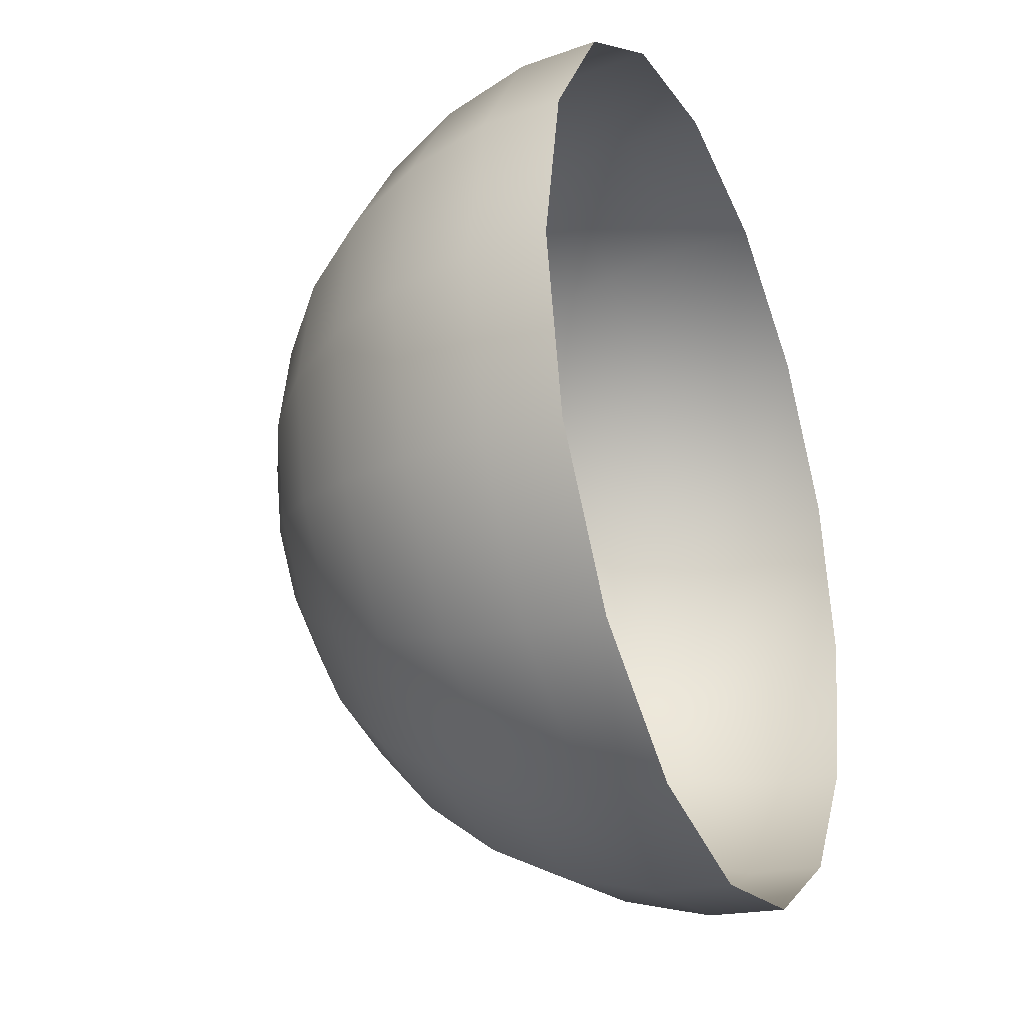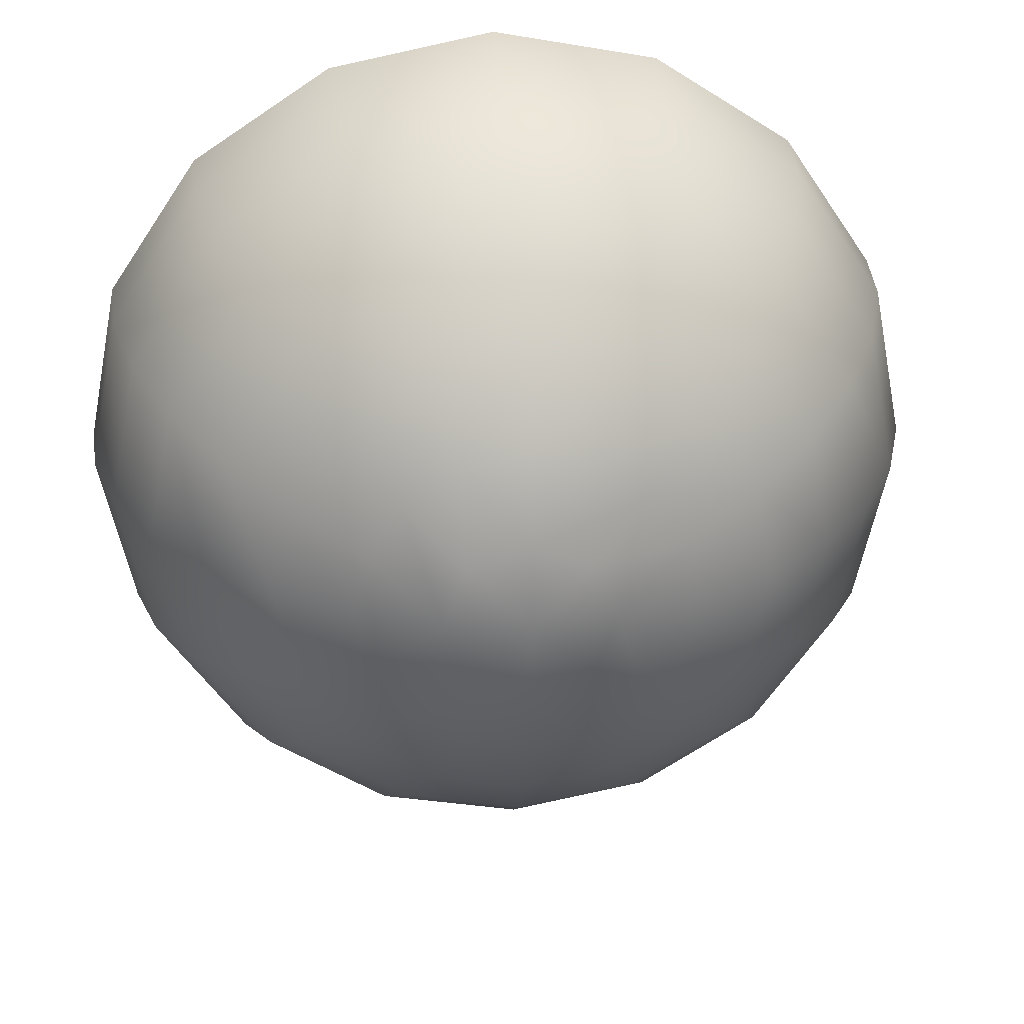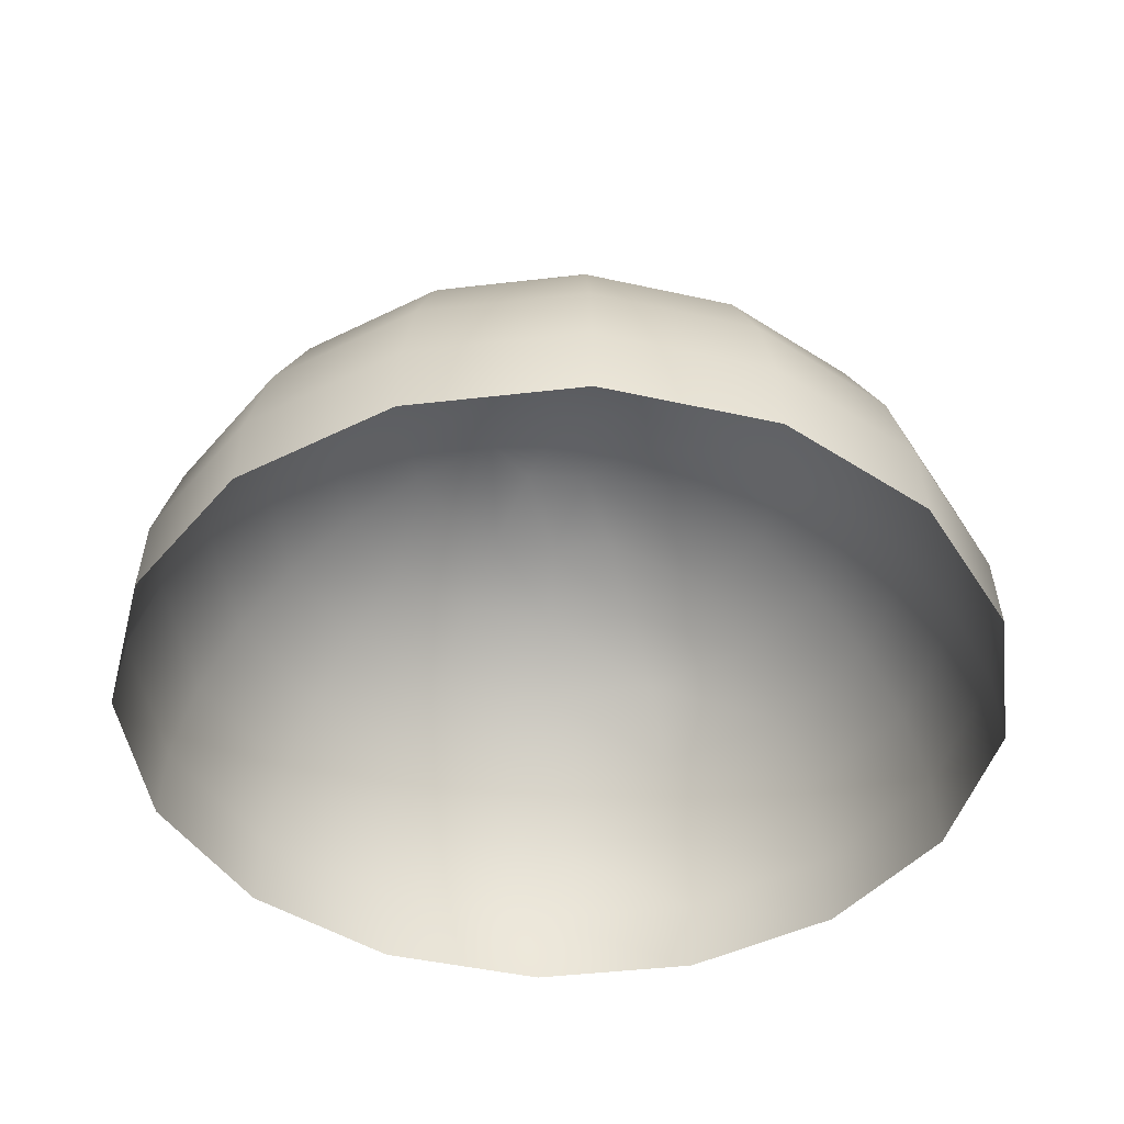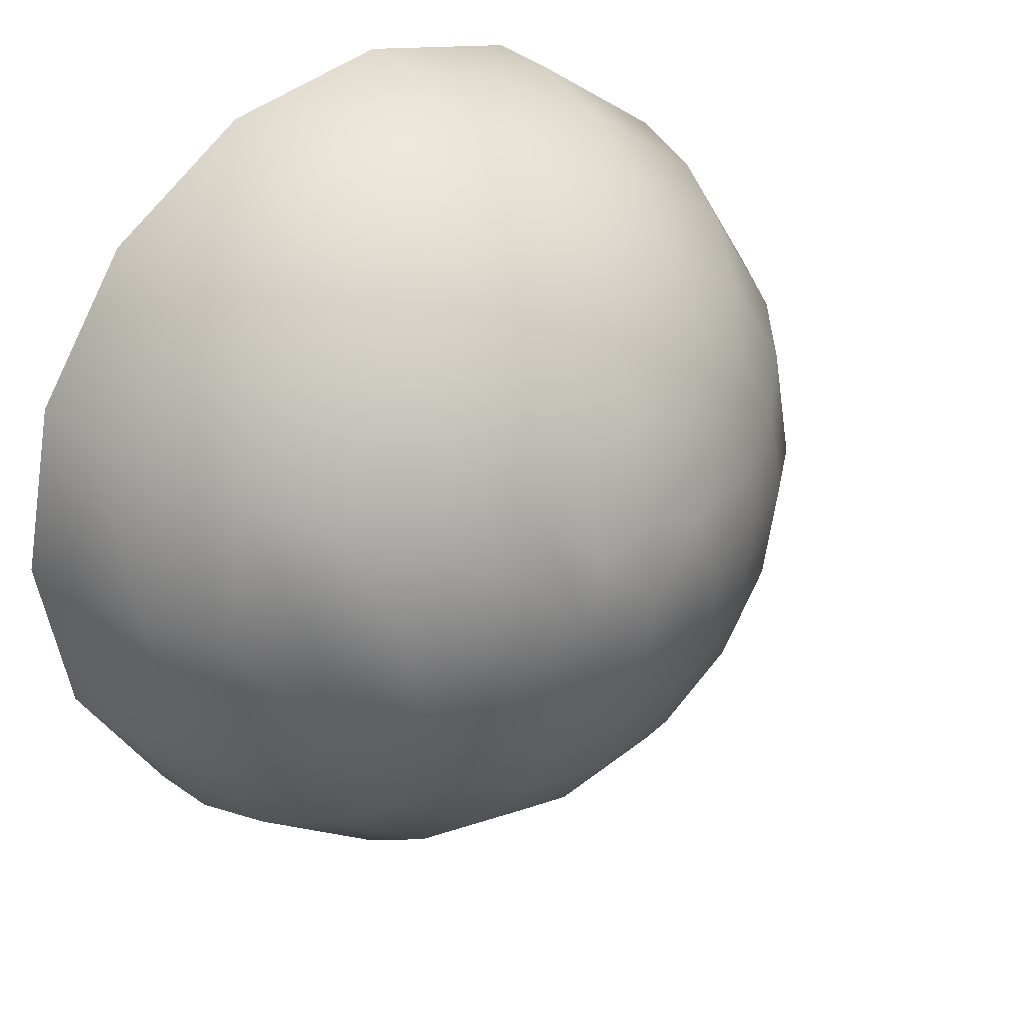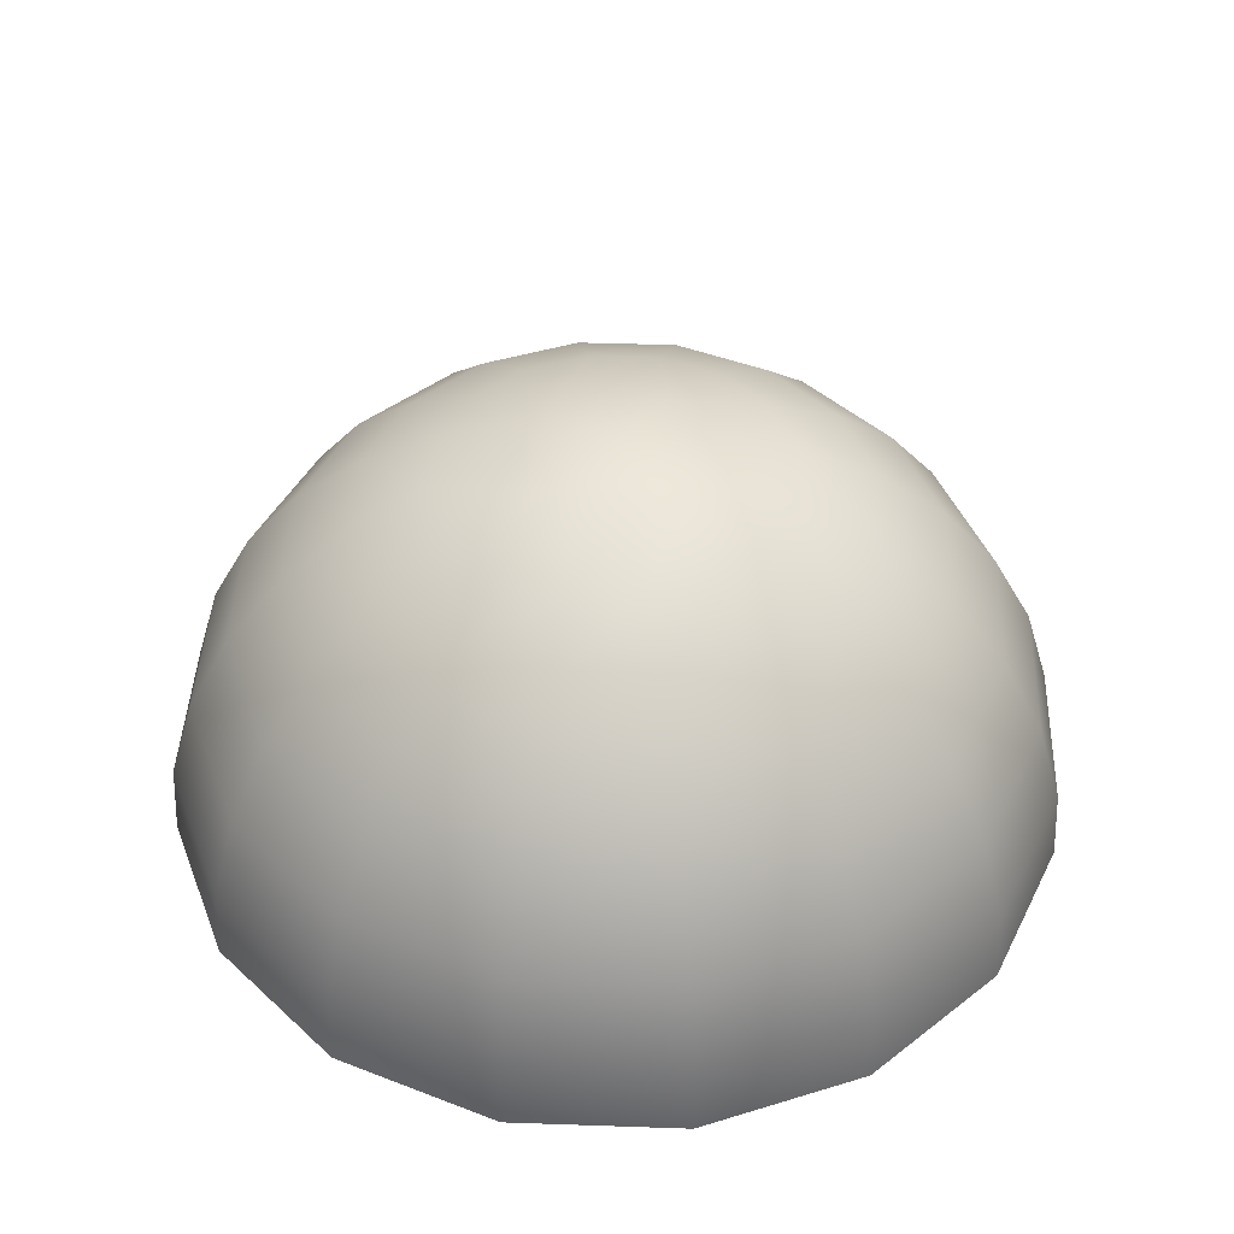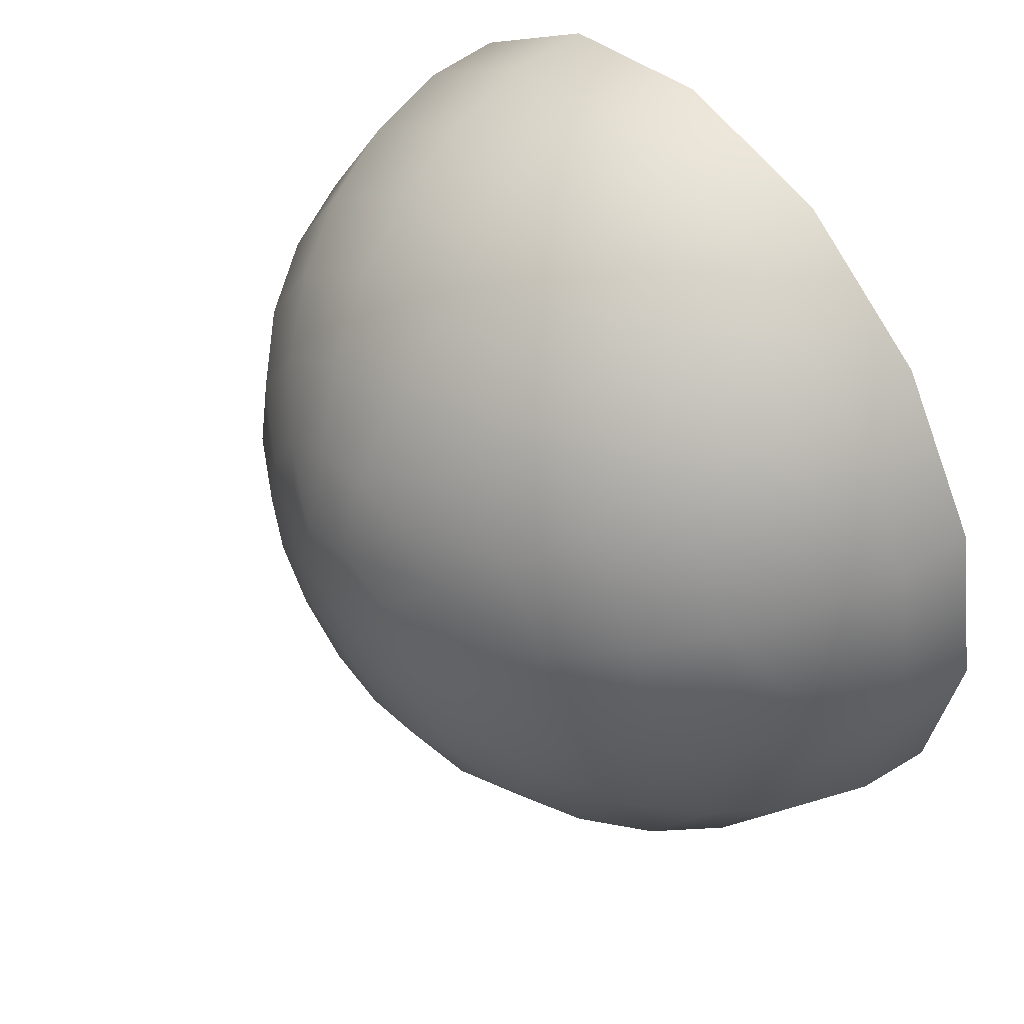
<metadata>
{"format":"obj","ext":"obj","renderer":"f3d","projection":"perspective","resolution":1024,"background":"white","views":[{"elev":-29.5,"azim":-67.1,"up":"+Z"},{"elev":30.5,"azim":174.9,"up":"+Z"},{"elev":-44.2,"azim":-71.0,"up":"+Y"},{"elev":29.8,"azim":140.0,"up":"+Z"},{"elev":42.5,"azim":-143.9,"up":"+Y"},{"elev":47.7,"azim":-128.4,"up":"+Z"}]}
</metadata>
<code>
g ENV_EmmisiveBulbTop_E
v 0.5452 -0.2918 0.2258
v 0.5839 -0.1899 9e-06
v 0.5901 -0.2918 9e-06
v 0.5395 -0.1899 0.2234
v 0.4173 -0.2918 0.4173
v 0.5395 -0.1899 -0.2234
v 0.5452 -0.2918 -0.2258
v 0.4129 -0.1899 0.4129
v 0.2258 -0.2918 0.5452
v 0.4129 -0.1899 -0.4129
v 0.4173 -0.2918 -0.4173
v 0.2234 -0.1899 0.5395
v 9e-06 -0.2918 0.5901
v 0.2234 -0.1899 -0.5395
v 0.2258 -0.2918 -0.5452
v 9e-06 -0.1899 0.5839
v -0.2258 -0.2918 0.5452
v 9e-06 -0.1899 -0.5839
v 9e-06 -0.2918 -0.5901
v -0.2234 -0.1899 0.5395
v -0.4173 -0.2918 0.4173
v -0.2234 -0.1899 -0.5395
v -0.2258 -0.2918 -0.5452
v -0.4129 -0.1899 0.4129
v -0.5452 -0.2918 0.2258
v -0.4129 -0.1899 -0.4129
v -0.4173 -0.2918 -0.4173
v -0.5395 -0.1899 0.2234
v -0.5901 -0.2918 9e-06
v -0.5395 -0.1899 -0.2234
v -0.5452 -0.2918 -0.2258
v -0.5839 -0.1899 9e-06
v -0.2105 -0.07667 -0.5082
v -0.3889 -0.07667 -0.3889
v -0.5082 -0.07667 -0.2105
v -0.55 -0.07667 9e-06
v -0.5082 -0.07667 0.2105
v -0.3889 -0.07667 0.3889
v 9e-06 -0.07667 -0.55
v -0.2105 -0.07667 0.5082
v 0.2105 -0.07667 -0.5082
v 9e-06 -0.07667 0.55
v 0.3889 -0.07667 -0.3889
v 0.2105 -0.07667 0.5082
v 0.5082 -0.07667 -0.2105
v 0.3889 -0.07667 0.3889
v 0.55 -0.07667 9e-06
v 0.5082 -0.07667 0.2105
v 0.1895 0.02636 -0.4575
v 0.3502 0.02636 -0.3502
v 0.4575 0.02636 -0.1895
v 0.4952 0.02636 9e-06
v 0.4575 0.02636 0.1895
v 0.3502 0.02636 0.3502
v 9e-06 0.02636 -0.4952
v 0.1895 0.02636 0.4575
v -0.1895 0.02636 -0.4575
v 9e-06 0.02636 0.4952
v -0.3502 0.02636 -0.3502
v -0.1895 0.02636 0.4575
v -0.4575 0.02636 -0.1895
v -0.3502 0.02636 0.3502
v -0.4952 0.02636 9e-06
v -0.4575 0.02636 0.1895
v -0.2979 0.1168 -0.2979
v -0.3892 0.1168 -0.1612
v -0.4213 0.1168 9e-06
v -0.3892 0.1168 0.1612
v -0.2979 0.1168 0.2979
v -0.1612 0.1168 0.3892
v -0.1612 0.1168 -0.3892
v 9e-06 0.1168 0.4213
v 9e-06 0.1168 -0.4213
v 0.1612 0.1168 0.3892
v 0.1612 0.1168 -0.3892
v 0.2979 0.1168 0.2979
v 0.2979 0.1168 -0.2979
v 0.3892 0.1168 0.1612
v 0.3892 0.1168 -0.1612
v 0.4213 0.1168 9e-06
v 9e-06 0.1911 -0.3311
v 0.1267 0.1911 -0.3059
v 0.2341 0.1911 -0.2341
v 0.3059 0.1911 -0.1267
v 0.3311 0.1911 9e-06
v 0.3059 0.1911 0.1267
v -0.1267 0.1911 -0.3059
v 0.2341 0.1911 0.2341
v -0.2341 0.1911 -0.2341
v 0.1267 0.1911 0.3059
v -0.3059 0.1911 -0.1267
v 9e-06 0.1911 0.3311
v -0.3311 0.1911 9e-06
v -0.1267 0.1911 0.3059
v -0.3059 0.1911 0.1267
v -0.2341 0.1911 0.2341
v -0.2106 0.2465 -0.0866
v -0.2277 0.2465 9e-06
v -0.2106 0.2465 0.0866
v -0.1607 0.2465 0.1607
v -0.0866 0.2465 0.2106
v 9e-06 0.2465 0.2277
v -0.1607 0.2465 -0.1607
v -0.1121 0.2802 9e-06
v -0.08164 0.2806 0.08164
v 9e-06 0.2918 9e-06
v 9e-06 0.2802 0.1121
v 0.0866 0.2465 0.2106
v -0.0866 0.2465 -0.2106
v -0.08164 0.2806 -0.08164
v 0.08164 0.2806 0.08164
v 0.1607 0.2465 0.1607
v 9e-06 0.2465 -0.2277
v 9e-06 0.2802 -0.1121
v 0.0866 0.2465 -0.2106
v 0.1607 0.2465 -0.1607
v 0.1121 0.2802 9e-06
v 0.2106 0.2465 0.0866
v 0.08164 0.2806 -0.08164
v 0.2106 0.2465 -0.0866
v 0.2277 0.2465 9e-06
g ENV_EmmisiveBulbTop_E_0
f 3 2 1
f 2 4 1
f 1 4 5
f 6 2 3
f 7 6 3
f 4 8 5
f 5 8 9
f 10 6 7
f 11 10 7
f 8 12 9
f 9 12 13
f 14 10 11
f 15 14 11
f 12 16 13
f 13 16 17
f 18 14 15
f 19 18 15
f 16 20 17
f 17 20 21
f 22 18 19
f 23 22 19
f 20 24 21
f 21 24 25
f 26 22 23
f 27 26 23
f 24 28 25
f 25 28 29
f 30 26 27
f 31 30 27
f 29 32 31
f 28 32 29
f 32 30 31
f 22 33 18
f 26 34 22
f 34 33 22
f 30 35 26
f 35 34 26
f 32 36 30
f 36 35 30
f 28 37 32
f 37 36 32
f 24 38 28
f 38 37 28
f 33 39 18
f 18 39 14
f 40 38 24
f 20 40 24
f 39 41 14
f 14 41 10
f 42 40 20
f 16 42 20
f 41 43 10
f 10 43 6
f 44 42 16
f 12 44 16
f 43 45 6
f 6 45 2
f 46 44 12
f 8 46 12
f 45 47 2
f 2 47 4
f 4 48 8
f 48 46 8
f 47 48 4
f 41 49 43
f 43 50 45
f 49 50 43
f 45 51 47
f 50 51 45
f 47 52 48
f 51 52 47
f 48 53 46
f 52 53 48
f 46 54 44
f 53 54 46
f 55 49 41
f 39 55 41
f 54 56 44
f 44 56 42
f 57 55 39
f 33 57 39
f 56 58 42
f 42 58 40
f 59 57 33
f 34 59 33
f 58 60 40
f 40 60 38
f 61 59 34
f 35 61 34
f 60 62 38
f 38 62 37
f 63 61 35
f 36 63 35
f 37 64 36
f 62 64 37
f 64 63 36
f 59 65 57
f 61 66 59
f 66 65 59
f 63 67 61
f 67 66 61
f 64 68 63
f 68 67 63
f 62 69 64
f 69 68 64
f 60 70 62
f 70 69 62
f 65 71 57
f 57 71 55
f 72 70 60
f 58 72 60
f 71 73 55
f 55 73 49
f 74 72 58
f 56 74 58
f 73 75 49
f 49 75 50
f 76 74 56
f 54 76 56
f 75 77 50
f 50 77 51
f 78 76 54
f 53 78 54
f 77 79 51
f 51 79 52
f 52 80 53
f 80 78 53
f 79 80 52
f 73 81 75
f 75 82 77
f 81 82 75
f 77 83 79
f 82 83 77
f 79 84 80
f 83 84 79
f 80 85 78
f 84 85 80
f 78 86 76
f 85 86 78
f 87 81 73
f 71 87 73
f 86 88 76
f 76 88 74
f 89 87 71
f 65 89 71
f 88 90 74
f 74 90 72
f 91 89 65
f 66 91 65
f 90 92 72
f 72 92 70
f 93 91 66
f 67 93 66
f 92 94 70
f 70 94 69
f 95 93 67
f 68 95 67
f 69 96 68
f 94 96 69
f 96 95 68
f 91 97 89
f 93 98 91
f 98 97 91
f 95 99 93
f 99 98 93
f 96 100 95
f 100 99 95
f 94 101 96
f 101 100 96
f 92 102 94
f 102 101 94
f 97 103 89
f 89 103 87
f 98 104 97
f 99 104 98
f 97 104 103
f 100 105 99
f 105 104 99
f 105 106 104
f 101 107 100
f 107 105 100
f 102 107 101
f 107 106 105
f 108 102 92
f 108 107 102
f 90 108 92
f 103 109 87
f 87 109 81
f 104 110 103
f 104 106 110
f 103 110 109
f 111 107 108
f 111 106 107
f 112 108 90
f 112 111 108
f 88 112 90
f 109 113 81
f 81 113 82
f 110 114 109
f 109 114 113
f 110 106 114
f 113 115 82
f 113 114 115
f 82 115 83
f 115 116 83
f 115 114 116
f 83 116 84
f 117 111 112
f 117 106 111
f 118 112 88
f 118 117 112
f 86 118 88
f 114 106 119
f 114 119 116
f 119 106 117
f 116 120 84
f 116 119 120
f 119 117 120
f 84 120 85
f 121 118 86
f 121 117 118
f 85 121 86
f 120 121 85
f 120 117 121

</code>
